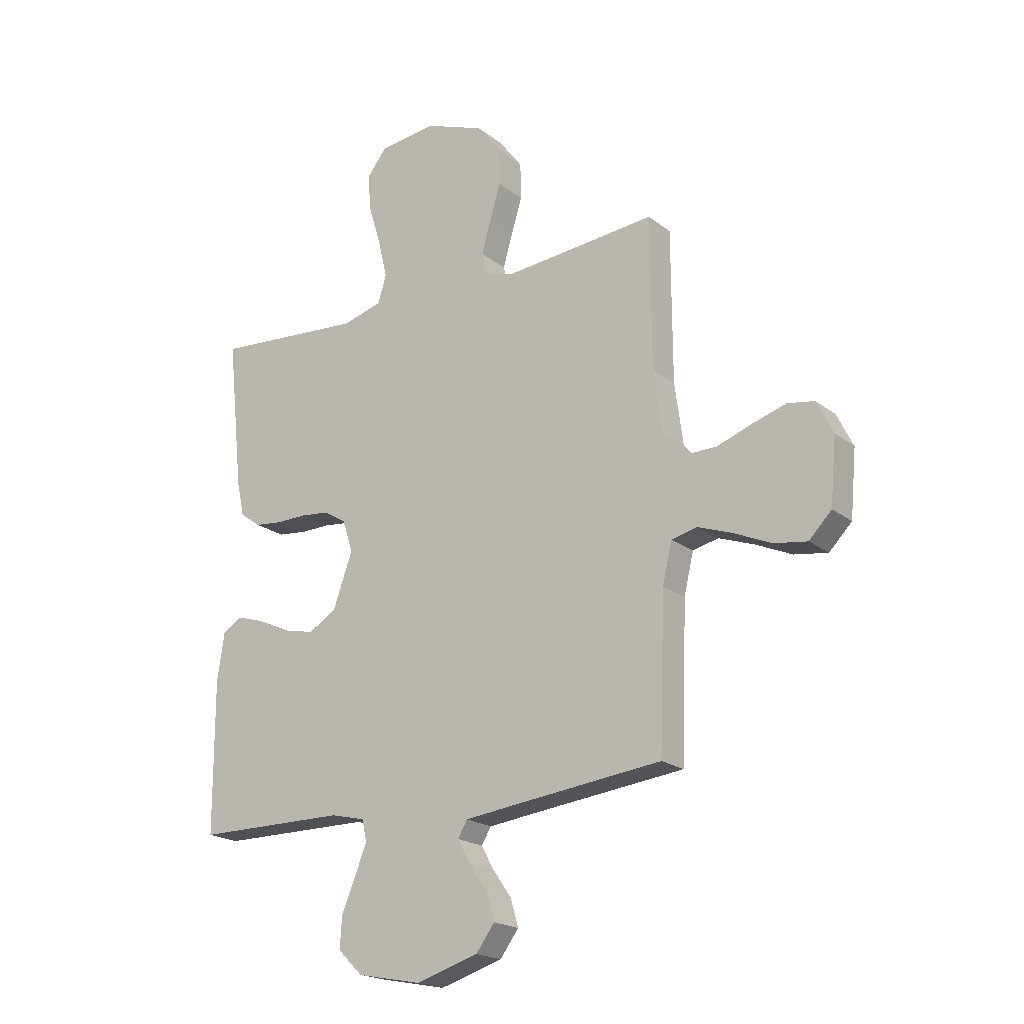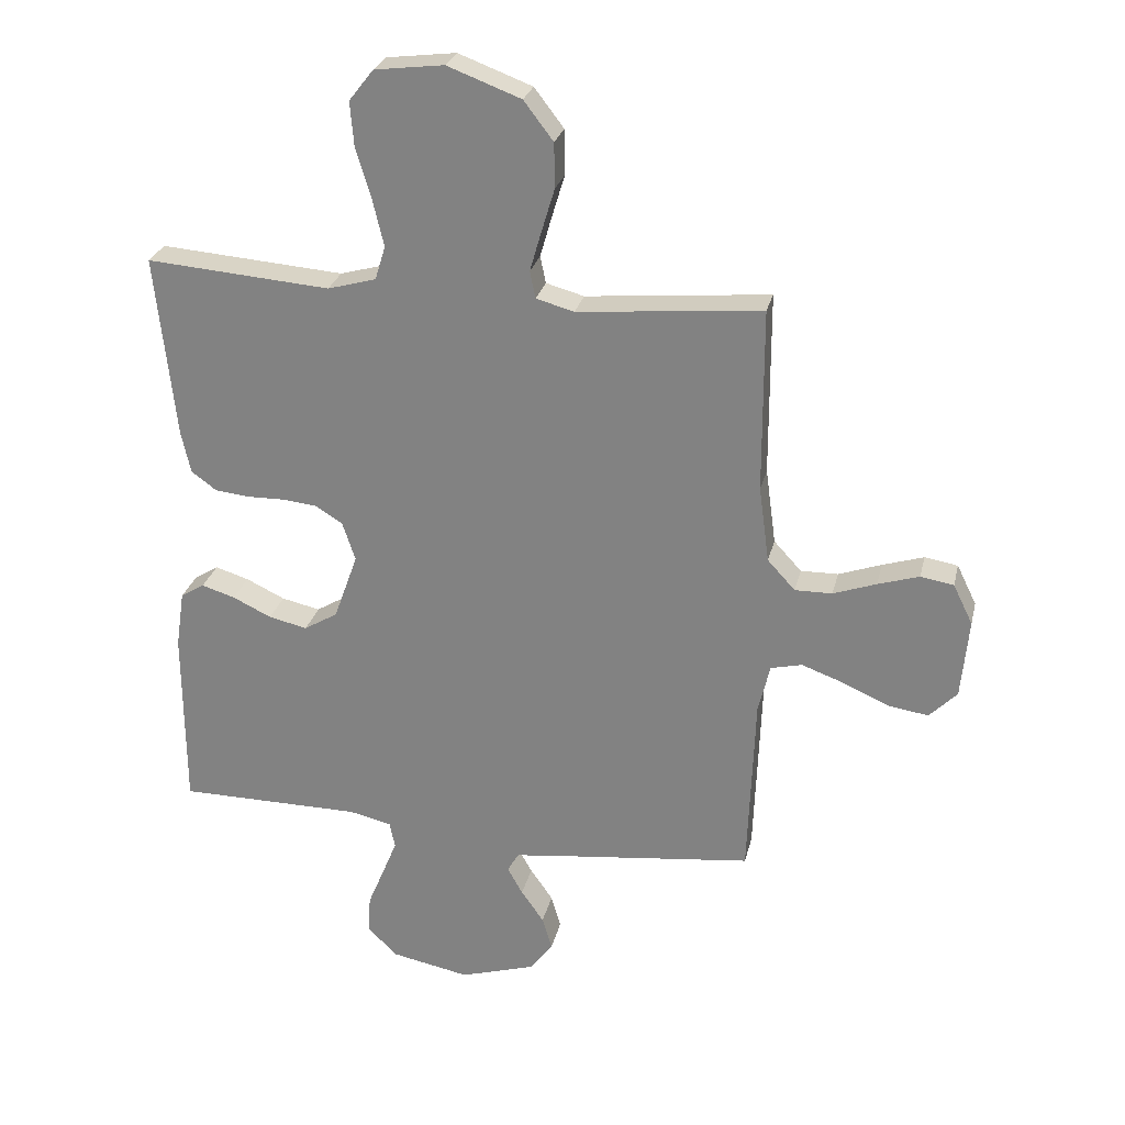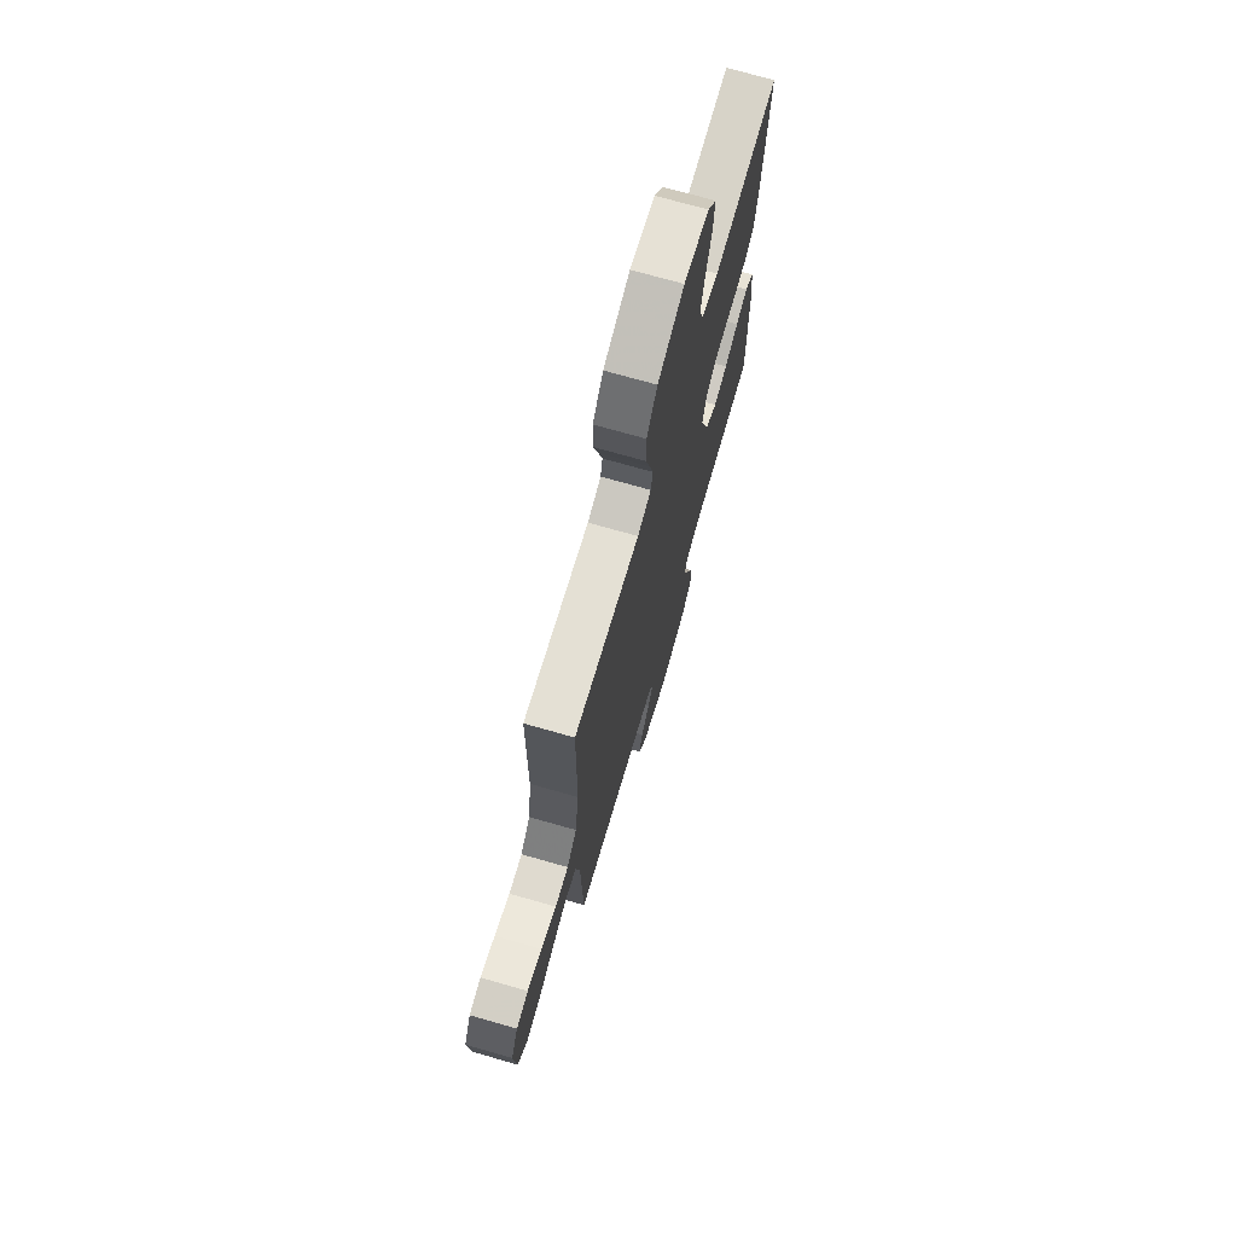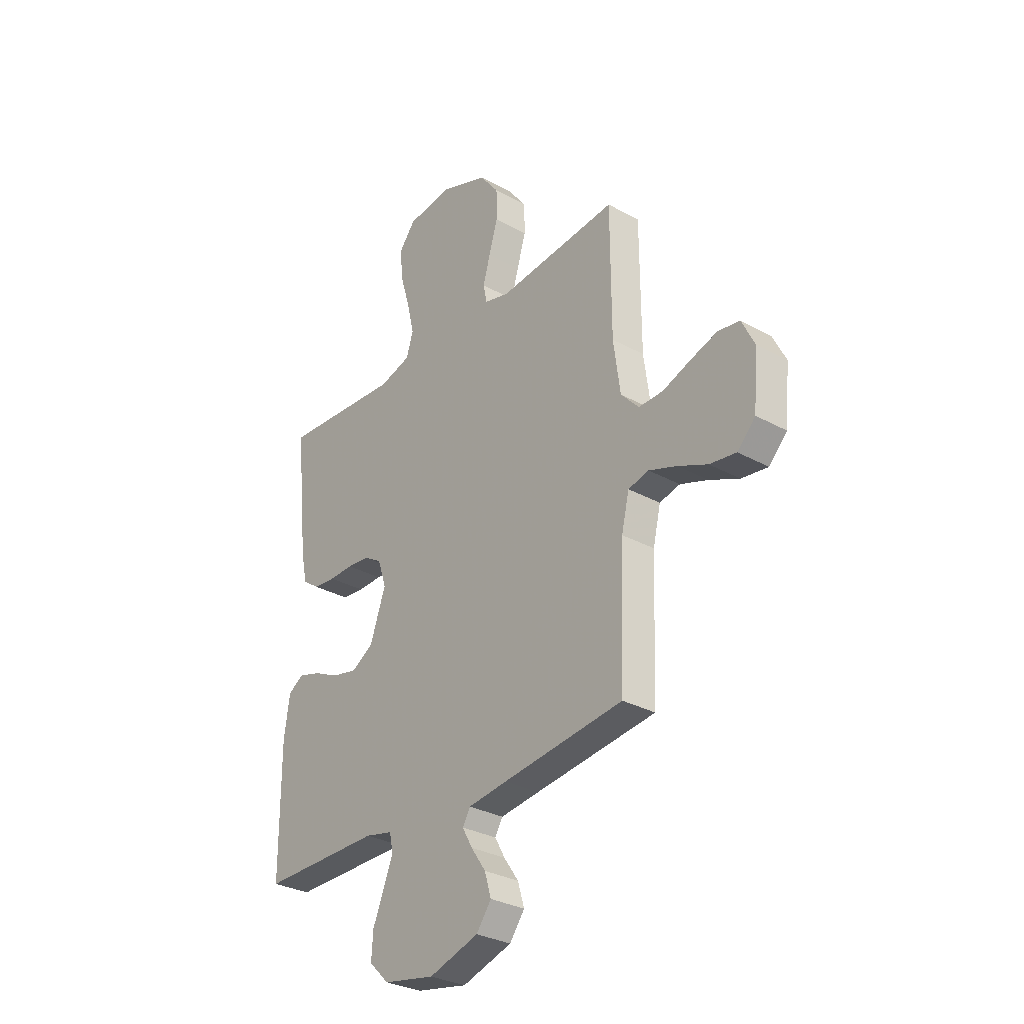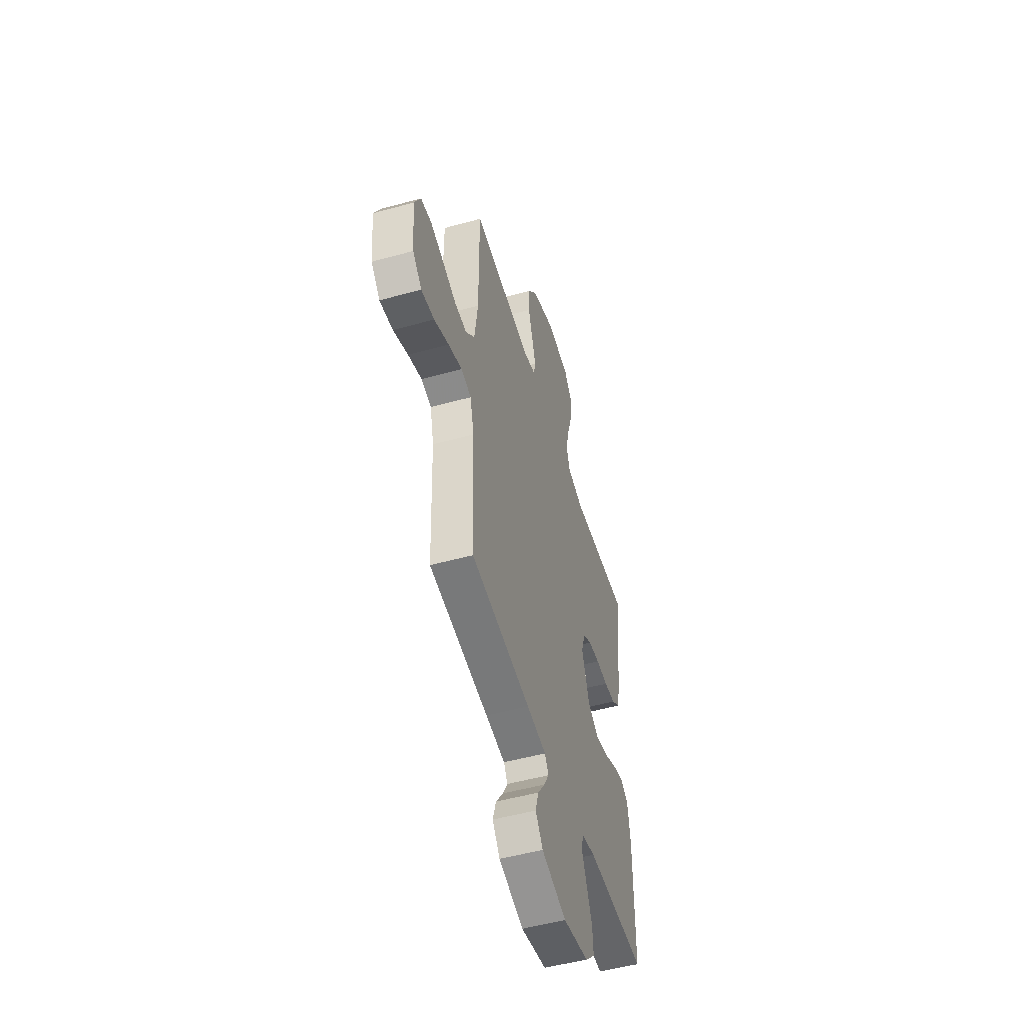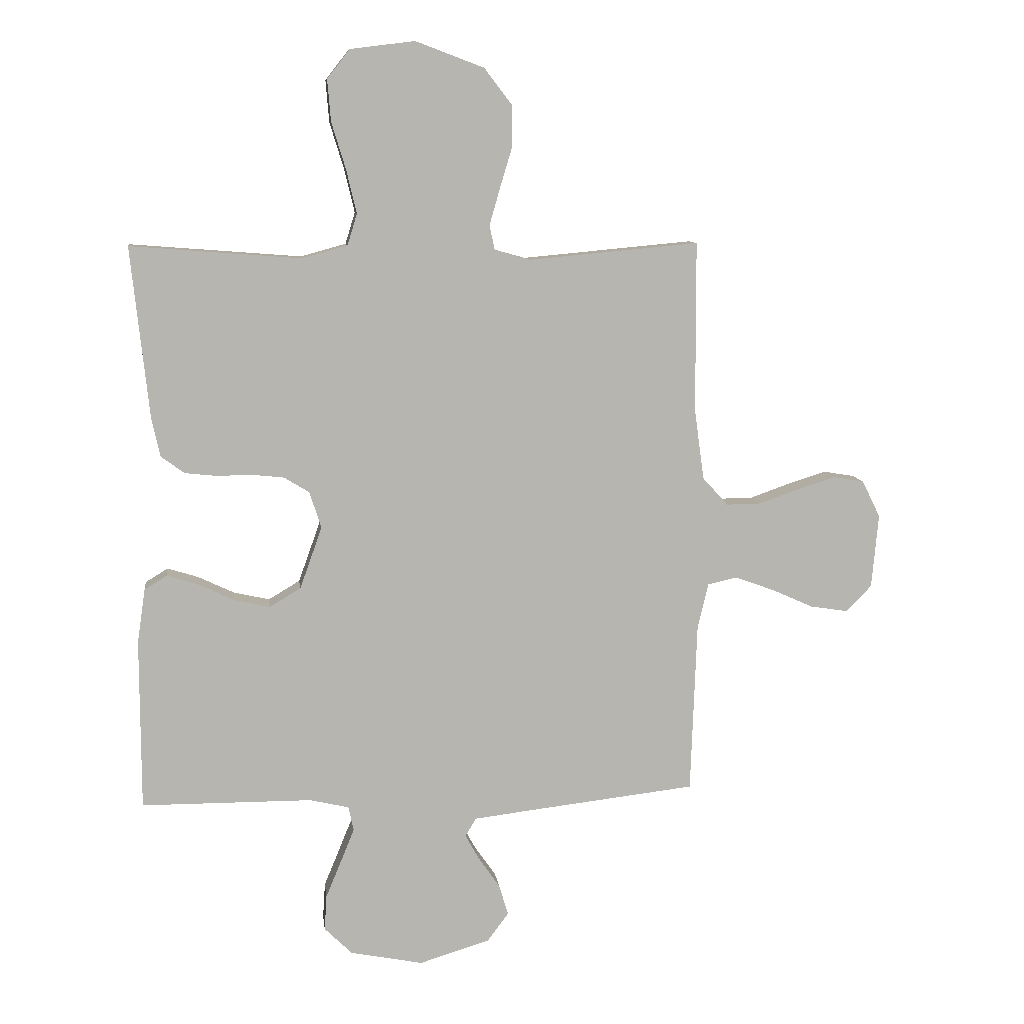
<metadata>
{"format":"obj","ext":"obj","renderer":"f3d","projection":"perspective","resolution":1024,"background":"white","views":[{"elev":-20.0,"azim":35.5,"up":"+Z"},{"elev":26.8,"azim":12.9,"up":"+Z"},{"elev":71.6,"azim":106.0,"up":"+Z"},{"elev":-30.8,"azim":51.6,"up":"+Z"},{"elev":-51.6,"azim":106.7,"up":"+Z"},{"elev":9.2,"azim":-7.0,"up":"+Z"}]}
</metadata>
<code>
v -0.5 0.07 -0.5
v -0.501 0.07 -0.2
v -0.487 0.07 -0.105
v -0.448 0.07 -0.081
v -0.393 0.07 -0.098
v -0.33 0.07 -0.128
v -0.267 0.07 -0.142
v -0.212 0.07 -0.109
v -0.173 0.07 0
v -0.194 0.07 0.064
v -0.238 0.07 0.091
v -0.295 0.07 0.097
v -0.356 0.07 0.096
v -0.412 0.07 0.102
v -0.453 0.07 0.132
v -0.468 0.07 0.2
v -0.5 0.07 0.5
v -0.2 0.07 0.477
v -0.121 0.07 0.499
v -0.104 0.07 0.554
v -0.122 0.07 0.63
v -0.147 0.07 0.712
v -0.153 0.07 0.785
v -0.113 0.07 0.836
v 0 0.07 0.85
v 0.12 0.07 0.805
v 0.168 0.07 0.742
v 0.169 0.07 0.669
v 0.147 0.07 0.596
v 0.129 0.07 0.533
v 0.138 0.07 0.489
v 0.2 0.07 0.472
v 0.5 0.07 0.5
v 0.501 0.07 0.2
v 0.518 0.07 0.076
v 0.563 0.07 0.027
v 0.624 0.07 0.028
v 0.694 0.07 0.053
v 0.761 0.07 0.074
v 0.815 0.07 0.065
v 0.847 0.07 0
v 0.835 0.07 -0.13
v 0.79 0.07 -0.176
v 0.724 0.07 -0.166
v 0.65 0.07 -0.133
v 0.581 0.07 -0.108
v 0.53 0.07 -0.12
v 0.511 0.07 -0.2
v 0.5 0.07 -0.5
v 0.2 0.07 -0.535
v 0.102 0.07 -0.547
v 0.083 0.07 -0.579
v 0.108 0.07 -0.624
v 0.145 0.07 -0.677
v 0.161 0.07 -0.731
v 0.124 0.07 -0.781
v 0 0.07 -0.819
v -0.128 0.07 -0.794
v -0.177 0.07 -0.746
v -0.173 0.07 -0.684
v -0.146 0.07 -0.619
v -0.122 0.07 -0.56
v -0.131 0.07 -0.517
v -0.2 0.07 -0.501
v -0.5 0 -0.5
v -0.501 0 -0.2
v -0.487 0 -0.105
v -0.448 0 -0.081
v -0.393 0 -0.098
v -0.33 0 -0.128
v -0.267 0 -0.142
v -0.212 0 -0.109
v -0.173 0 0
v -0.194 0 0.064
v -0.238 0 0.091
v -0.295 0 0.097
v -0.356 0 0.096
v -0.412 0 0.102
v -0.453 0 0.132
v -0.468 0 0.2
v -0.5 0 0.5
v -0.2 0 0.477
v -0.121 0 0.499
v -0.104 0 0.554
v -0.122 0 0.63
v -0.147 0 0.712
v -0.153 0 0.785
v -0.113 0 0.836
v 0 0 0.85
v 0.12 0 0.805
v 0.168 0 0.742
v 0.169 0 0.669
v 0.147 0 0.596
v 0.129 0 0.533
v 0.138 0 0.489
v 0.2 0 0.472
v 0.5 0 0.5
v 0.501 0 0.2
v 0.518 0 0.076
v 0.563 0 0.027
v 0.624 0 0.028
v 0.694 0 0.053
v 0.761 0 0.074
v 0.815 0 0.065
v 0.847 0 0
v 0.835 0 -0.13
v 0.79 0 -0.176
v 0.724 0 -0.166
v 0.65 0 -0.133
v 0.581 0 -0.108
v 0.53 0 -0.12
v 0.511 0 -0.2
v 0.5 0 -0.5
v 0.2 0 -0.535
v 0.102 0 -0.547
v 0.083 0 -0.579
v 0.108 0 -0.624
v 0.145 0 -0.677
v 0.161 0 -0.731
v 0.124 0 -0.781
v 0 0 -0.819
v -0.128 0 -0.794
v -0.177 0 -0.746
v -0.173 0 -0.684
v -0.146 0 -0.619
v -0.122 0 -0.56
v -0.131 0 -0.517
v -0.2 0 -0.501
f 58 59 60 61
f 58 61 62
f 57 58 62
f 56 57 62 63
f 53 54 55 56
f 52 53 56 63
f 48 49 50
f 47 48 50 51
f 42 43 44 45
f 42 45 46
f 41 42 46
f 40 41 46 47
f 37 38 39 40
f 32 33 34
f 31 32 34 35
f 26 27 28 29
f 26 29 30
f 25 26 30
f 24 25 30 31
f 21 22 23 24
f 20 21 24 31
f 15 16 17 18
f 15 18 19
f 12 13 14 15
f 11 12 15 19
f 10 11 19 20
f 3 4 5 6
f 3 6 7
f 64 1 2 3
f 63 64 3 7
f 51 52 63 7
f 37 40 47
f 36 37 47 51
f 9 10 20 31
f 8 9 31 35
f 35 36 51
f 7 8 35 51
f 125 124 123 122
f 126 125 122
f 126 122 121
f 127 126 121 120
f 120 119 118 117
f 127 120 117 116
f 114 113 112
f 115 114 112 111
f 109 108 107 106
f 110 109 106
f 110 106 105
f 111 110 105 104
f 104 103 102 101
f 98 97 96
f 99 98 96 95
f 93 92 91 90
f 94 93 90
f 94 90 89
f 95 94 89 88
f 88 87 86 85
f 95 88 85 84
f 82 81 80 79
f 83 82 79
f 79 78 77 76
f 83 79 76 75
f 84 83 75 74
f 70 69 68 67
f 71 70 67
f 67 66 65 128
f 71 67 128 127
f 71 127 116 115
f 111 104 101
f 115 111 101 100
f 95 84 74 73
f 99 95 73 72
f 115 100 99
f 115 99 72 71
f 1 65 66 2
f 2 66 67 3
f 3 67 68 4
f 4 68 69 5
f 5 69 70 6
f 6 70 71 7
f 7 71 72 8
f 8 72 73 9
f 9 73 74 10
f 10 74 75 11
f 11 75 76 12
f 12 76 77 13
f 13 77 78 14
f 14 78 79 15
f 15 79 80 16
f 16 80 81 17
f 17 81 82 18
f 18 82 83 19
f 19 83 84 20
f 20 84 85 21
f 21 85 86 22
f 22 86 87 23
f 23 87 88 24
f 24 88 89 25
f 25 89 90 26
f 26 90 91 27
f 27 91 92 28
f 28 92 93 29
f 29 93 94 30
f 30 94 95 31
f 31 95 96 32
f 32 96 97 33
f 33 97 98 34
f 34 98 99 35
f 35 99 100 36
f 36 100 101 37
f 37 101 102 38
f 38 102 103 39
f 39 103 104 40
f 40 104 105 41
f 41 105 106 42
f 42 106 107 43
f 43 107 108 44
f 44 108 109 45
f 45 109 110 46
f 46 110 111 47
f 47 111 112 48
f 48 112 113 49
f 49 113 114 50
f 50 114 115 51
f 51 115 116 52
f 52 116 117 53
f 53 117 118 54
f 54 118 119 55
f 55 119 120 56
f 56 120 121 57
f 57 121 122 58
f 58 122 123 59
f 59 123 124 60
f 60 124 125 61
f 61 125 126 62
f 62 126 127 63
f 63 127 128 64
f 64 128 65 1

</code>
